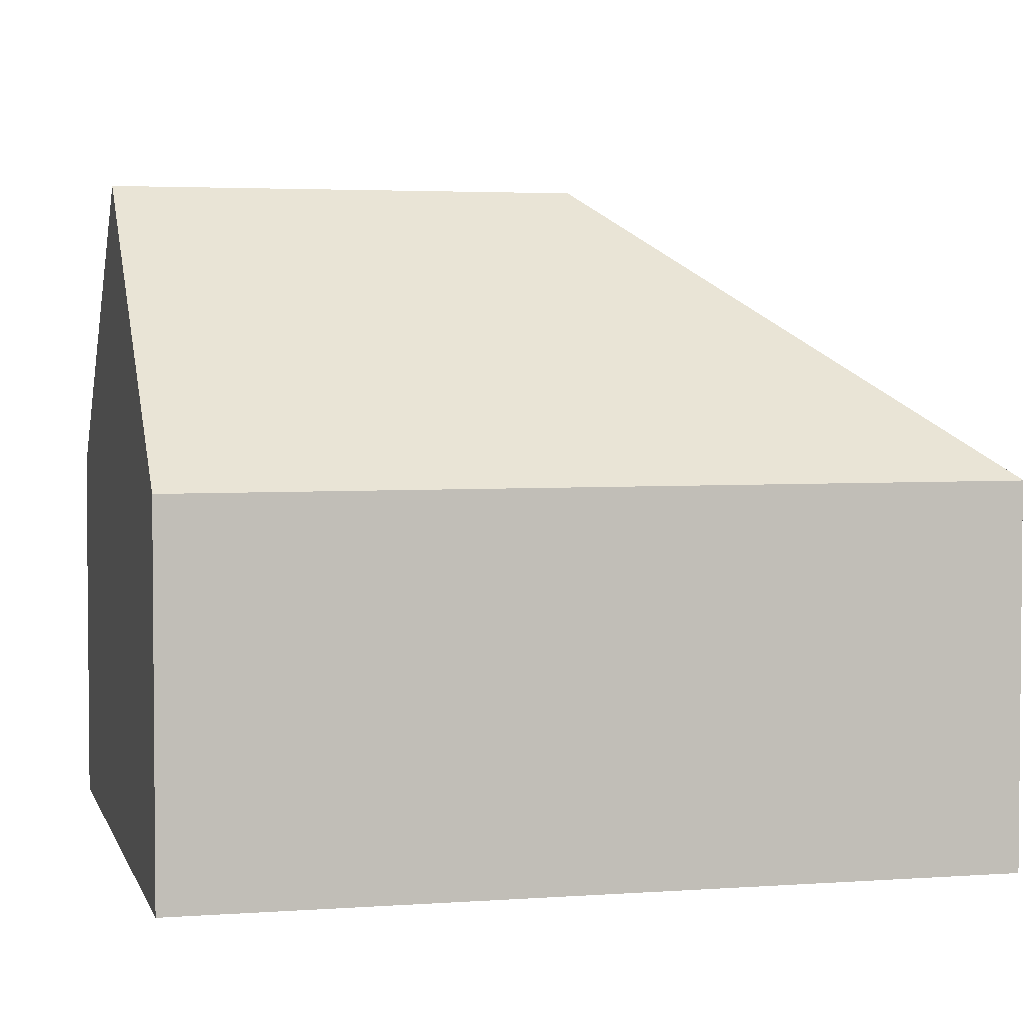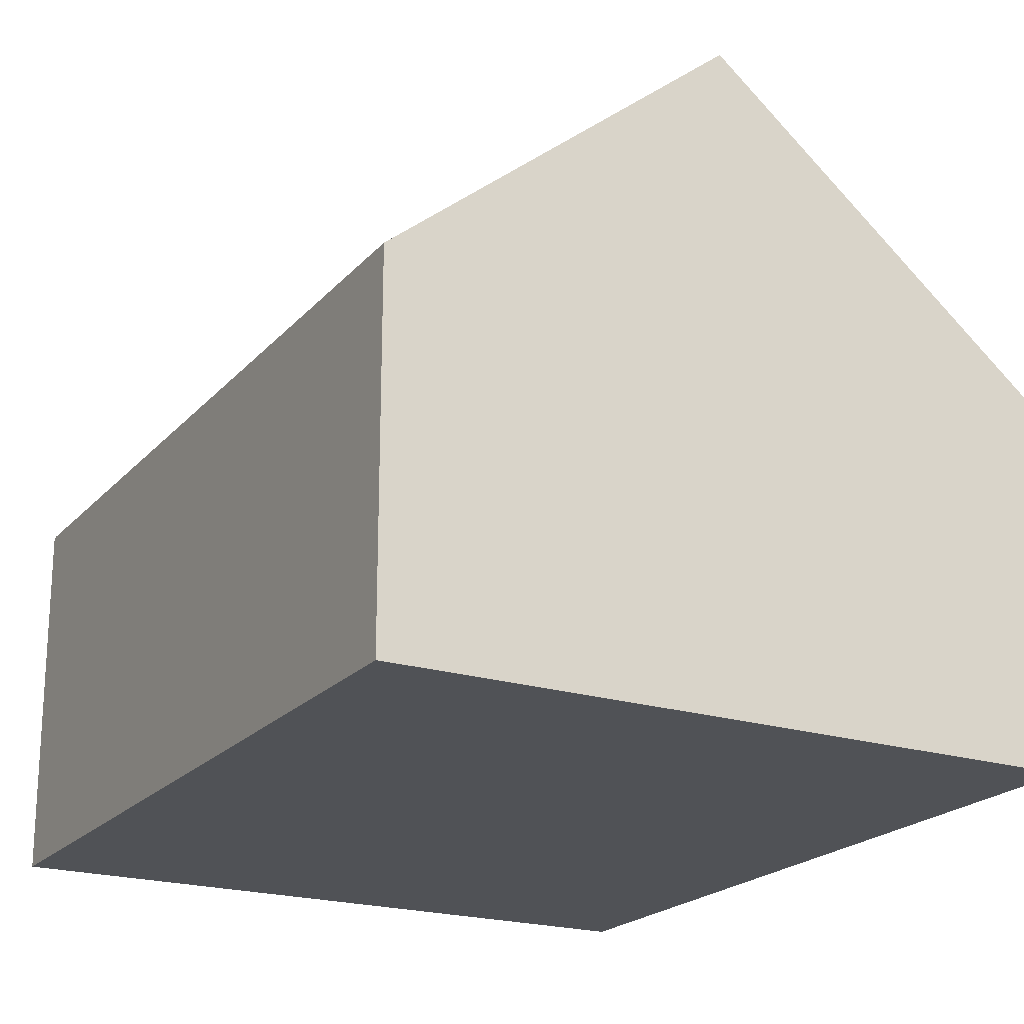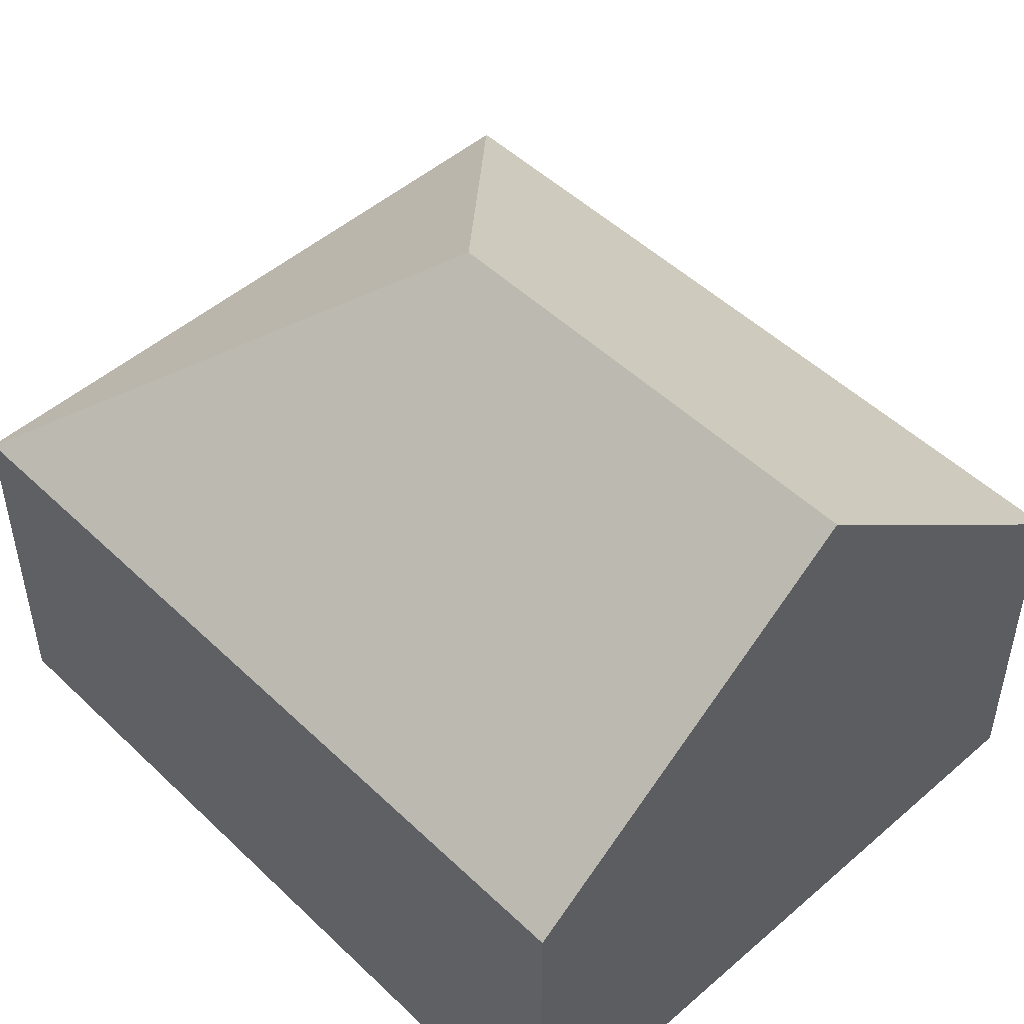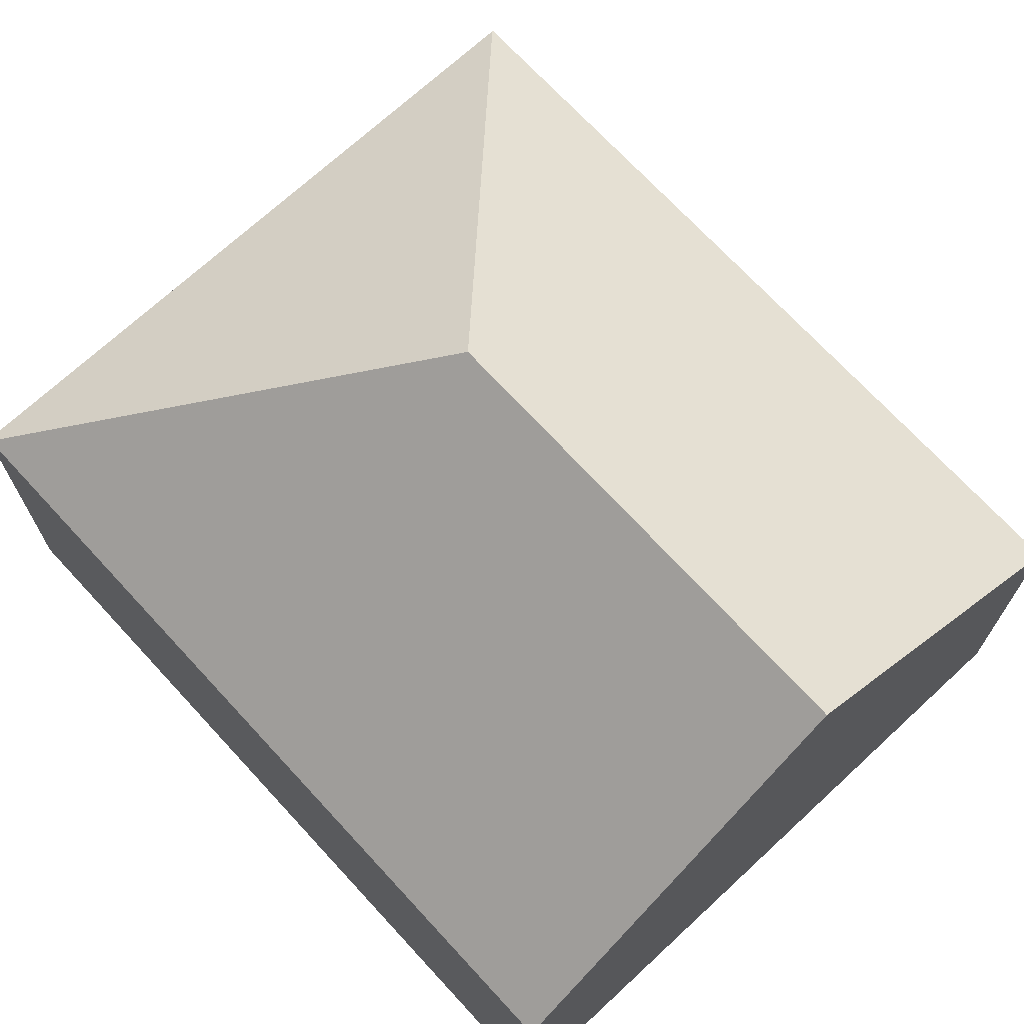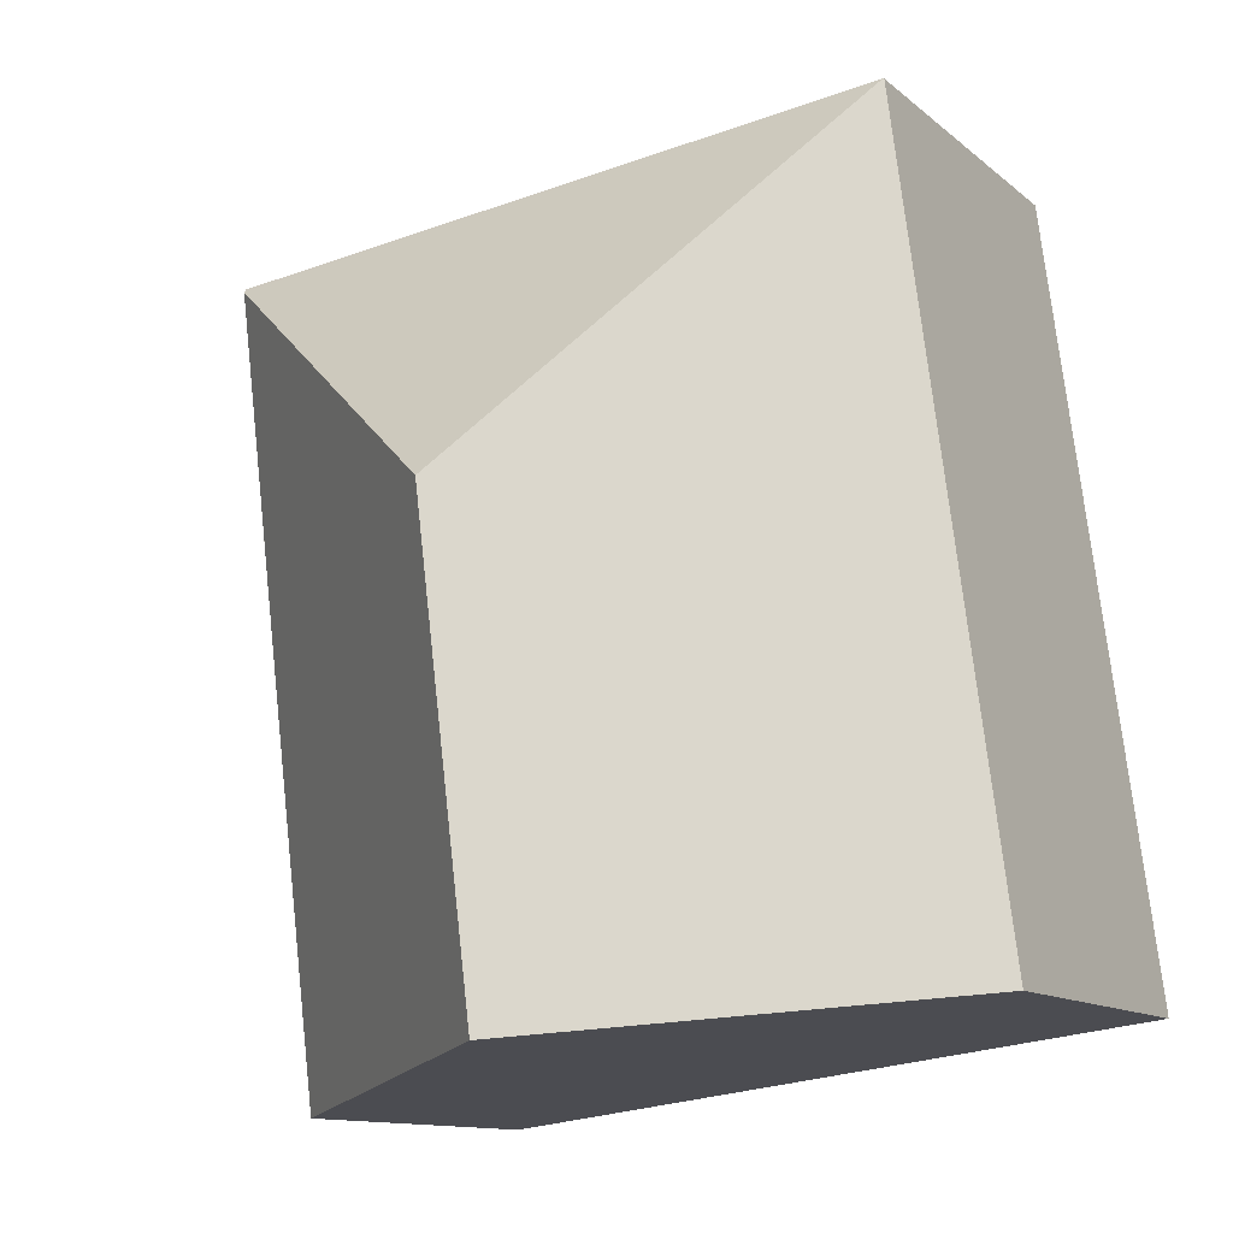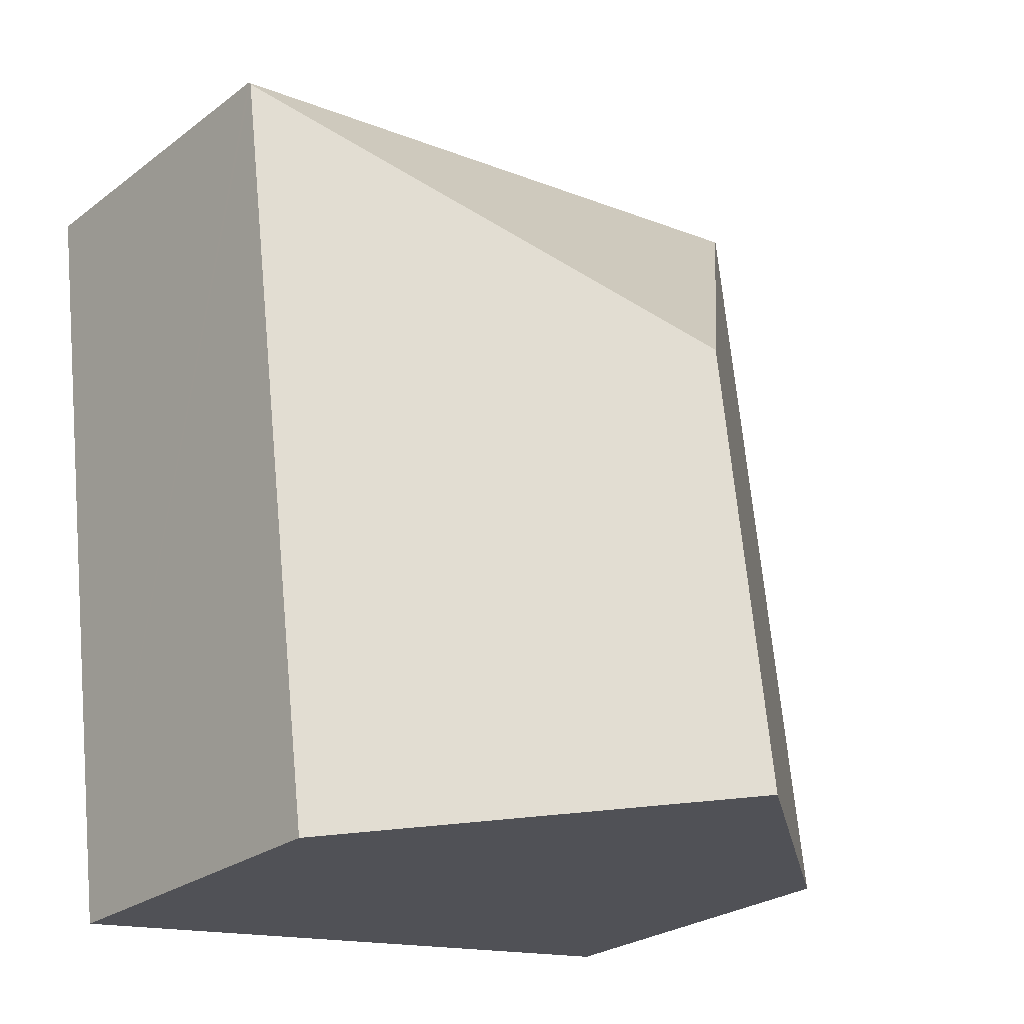
<metadata>
{"format":"obj","ext":"obj","renderer":"f3d","projection":"perspective","resolution":1024,"background":"white","views":[{"elev":3.3,"azim":-96.6,"up":"+Y"},{"elev":-21.0,"azim":158.1,"up":"+Y"},{"elev":49.5,"azim":143.6,"up":"+Y"},{"elev":71.2,"azim":144.5,"up":"+Y"},{"elev":-11.9,"azim":-151.1,"up":"+Z"},{"elev":-26.0,"azim":139.6,"up":"+Z"}]}
</metadata>
<code>
v  5.733 10.79 -0.742
v  13.11 6.083 11.82
v  11.44 6.083 -1.481
v  6.687 10.79 6.851
v  1.737 6.121 13.25
v  13.12 6.031 11.89
v  1.381 6.099 10.63
v  0 6.063 3.713e-16
v  1.721 6.108 13.25
v  11.44 9.069e-17 -1.481
v  5.733 4.543e-17 -0.742
v  0 0 0
v  1.381 -6.511e-16 10.63
v  1.721 -8.114e-16 13.25
v  13.12 -7.279e-16 11.89
v  1.737 -8.113e-16 13.25
v  13.11 -7.24e-16 11.82
g defaultobject
f 1 2 3
f 2 1 4
f 2 5 6
f 5 2 4
f 7 1 8
f 1 7 4
f 4 7 5
f 5 7 9
f 10 1 3
f 1 10 8
f 8 10 11
f 8 11 12
f 12 7 8
f 7 12 13
f 7 13 9
f 9 13 14
f 9 6 5
f 6 9 14
f 6 14 15
f 15 14 16
f 2 10 3
f 10 2 6
f 10 6 17
f 17 6 15
f 13 16 14
f 16 13 15
f 15 13 12
f 15 12 17
f 17 12 11
f 17 11 10

</code>
